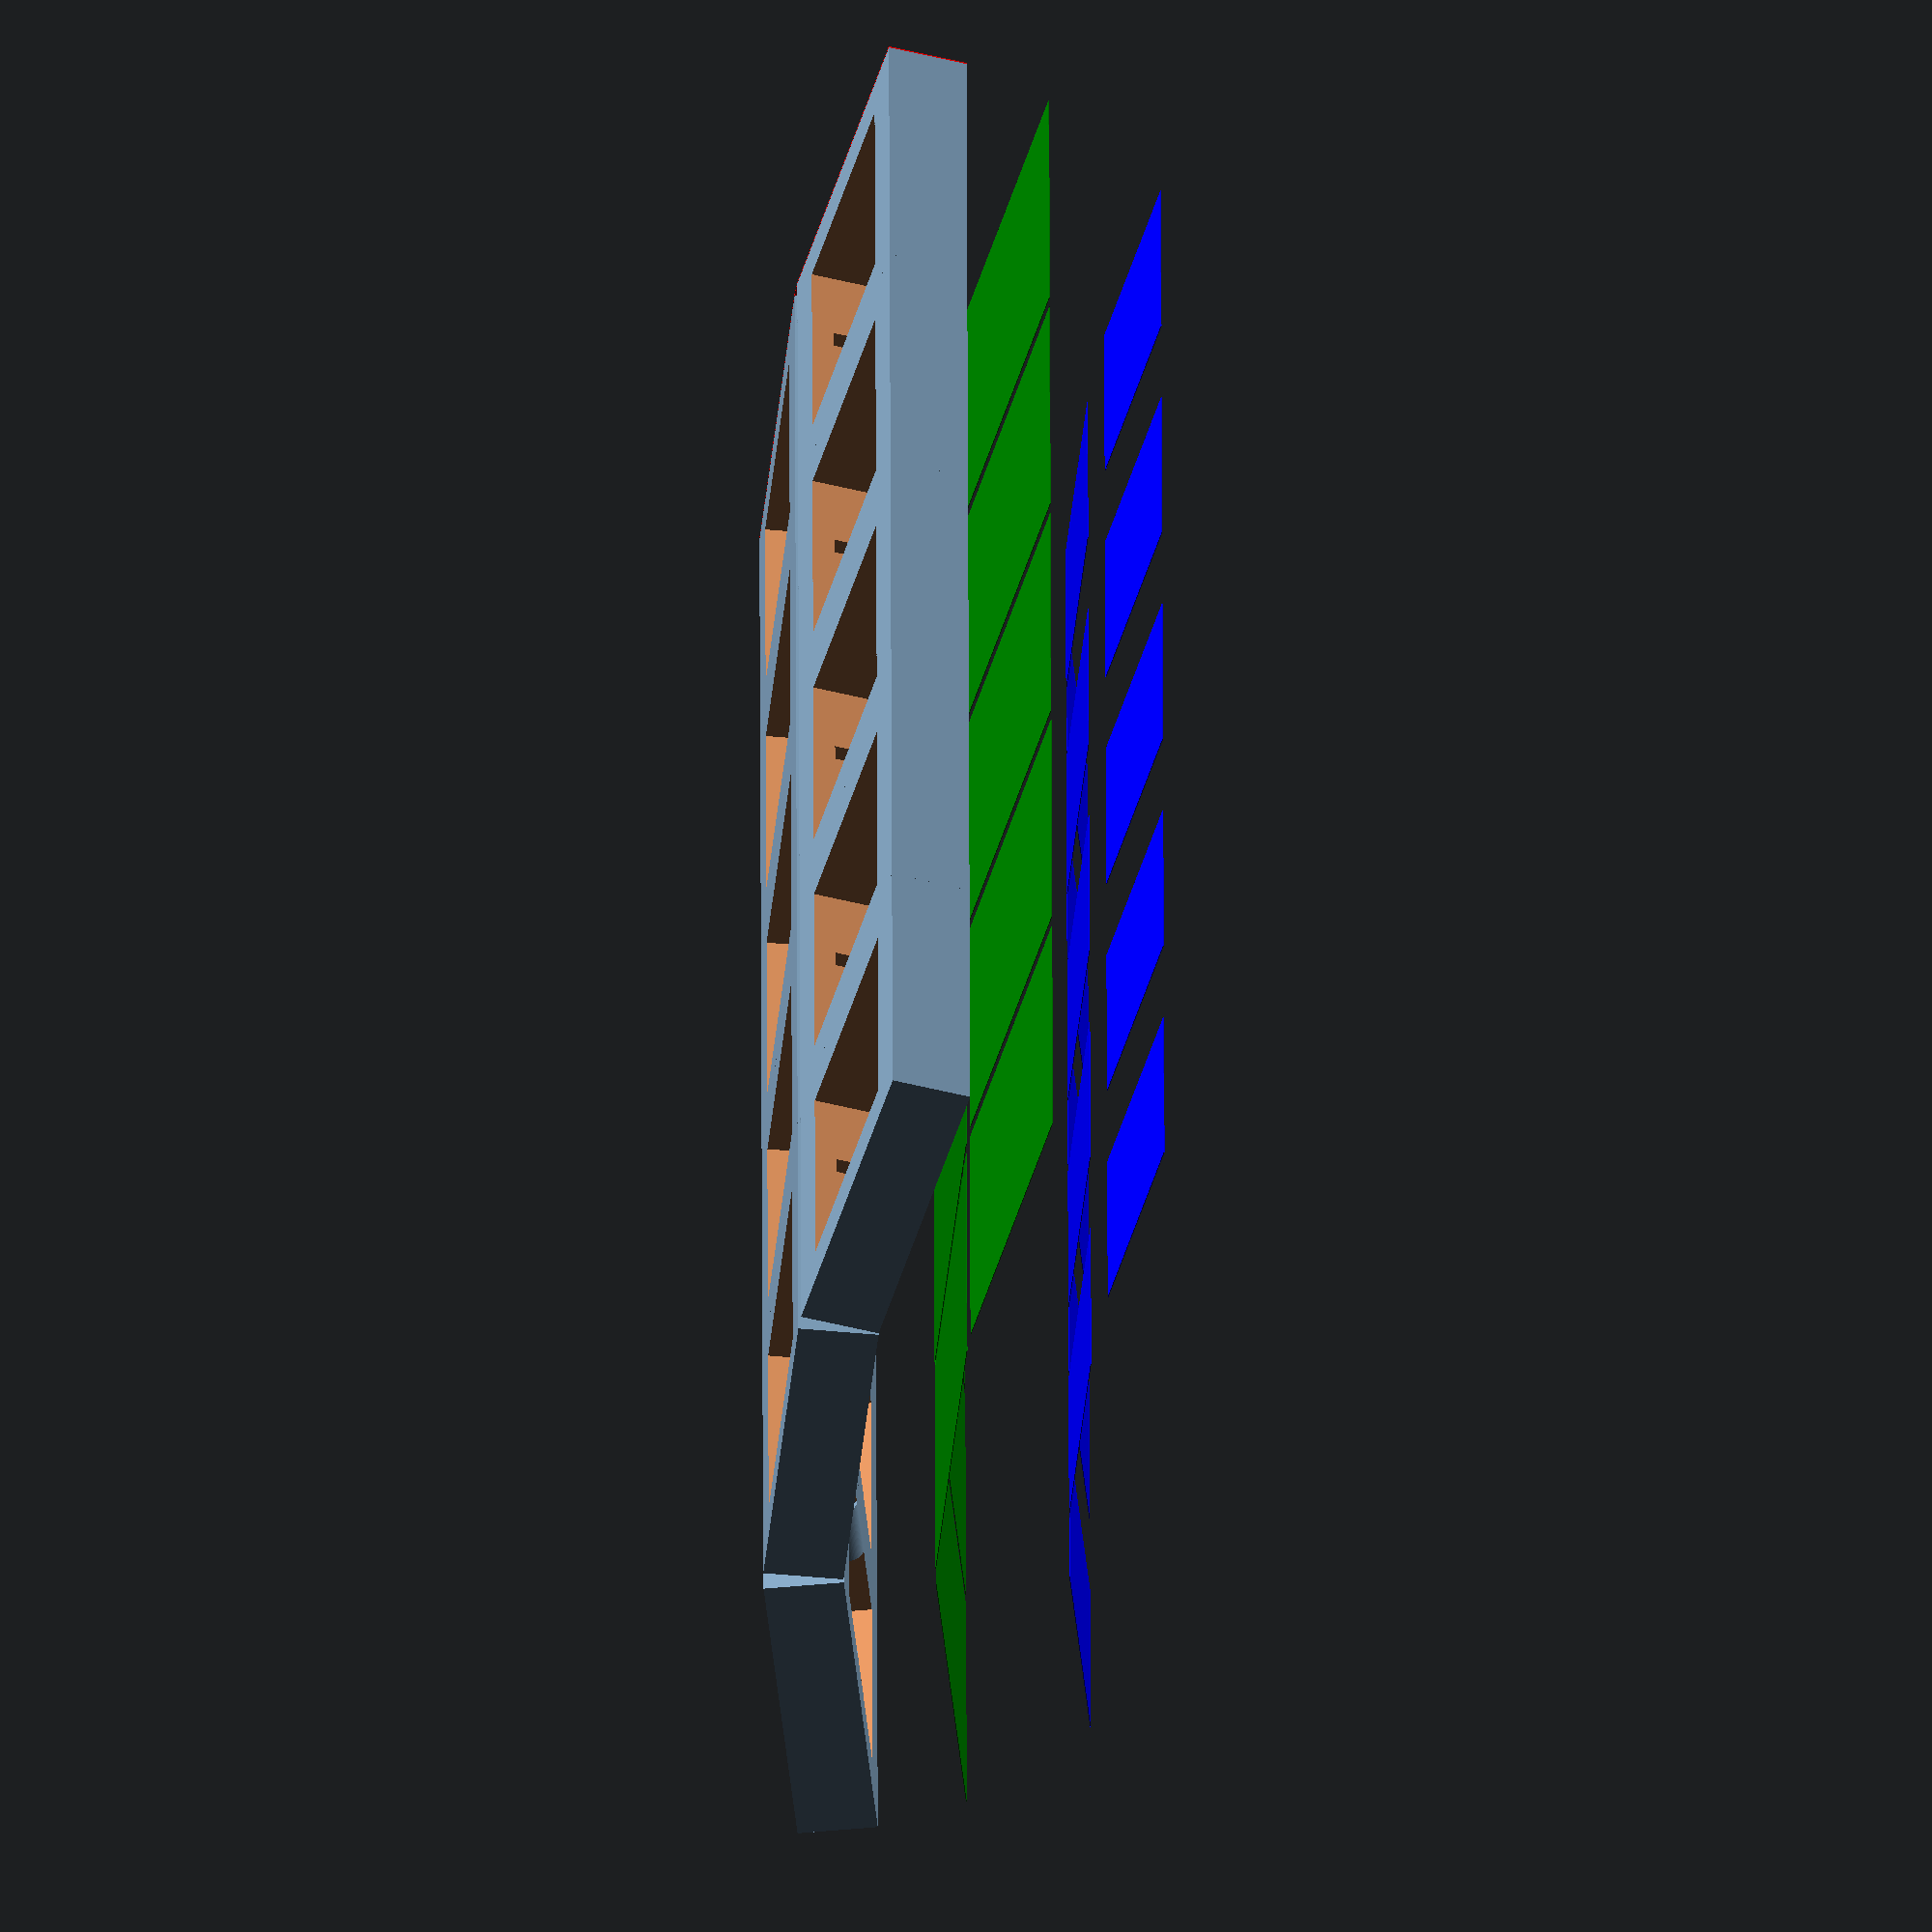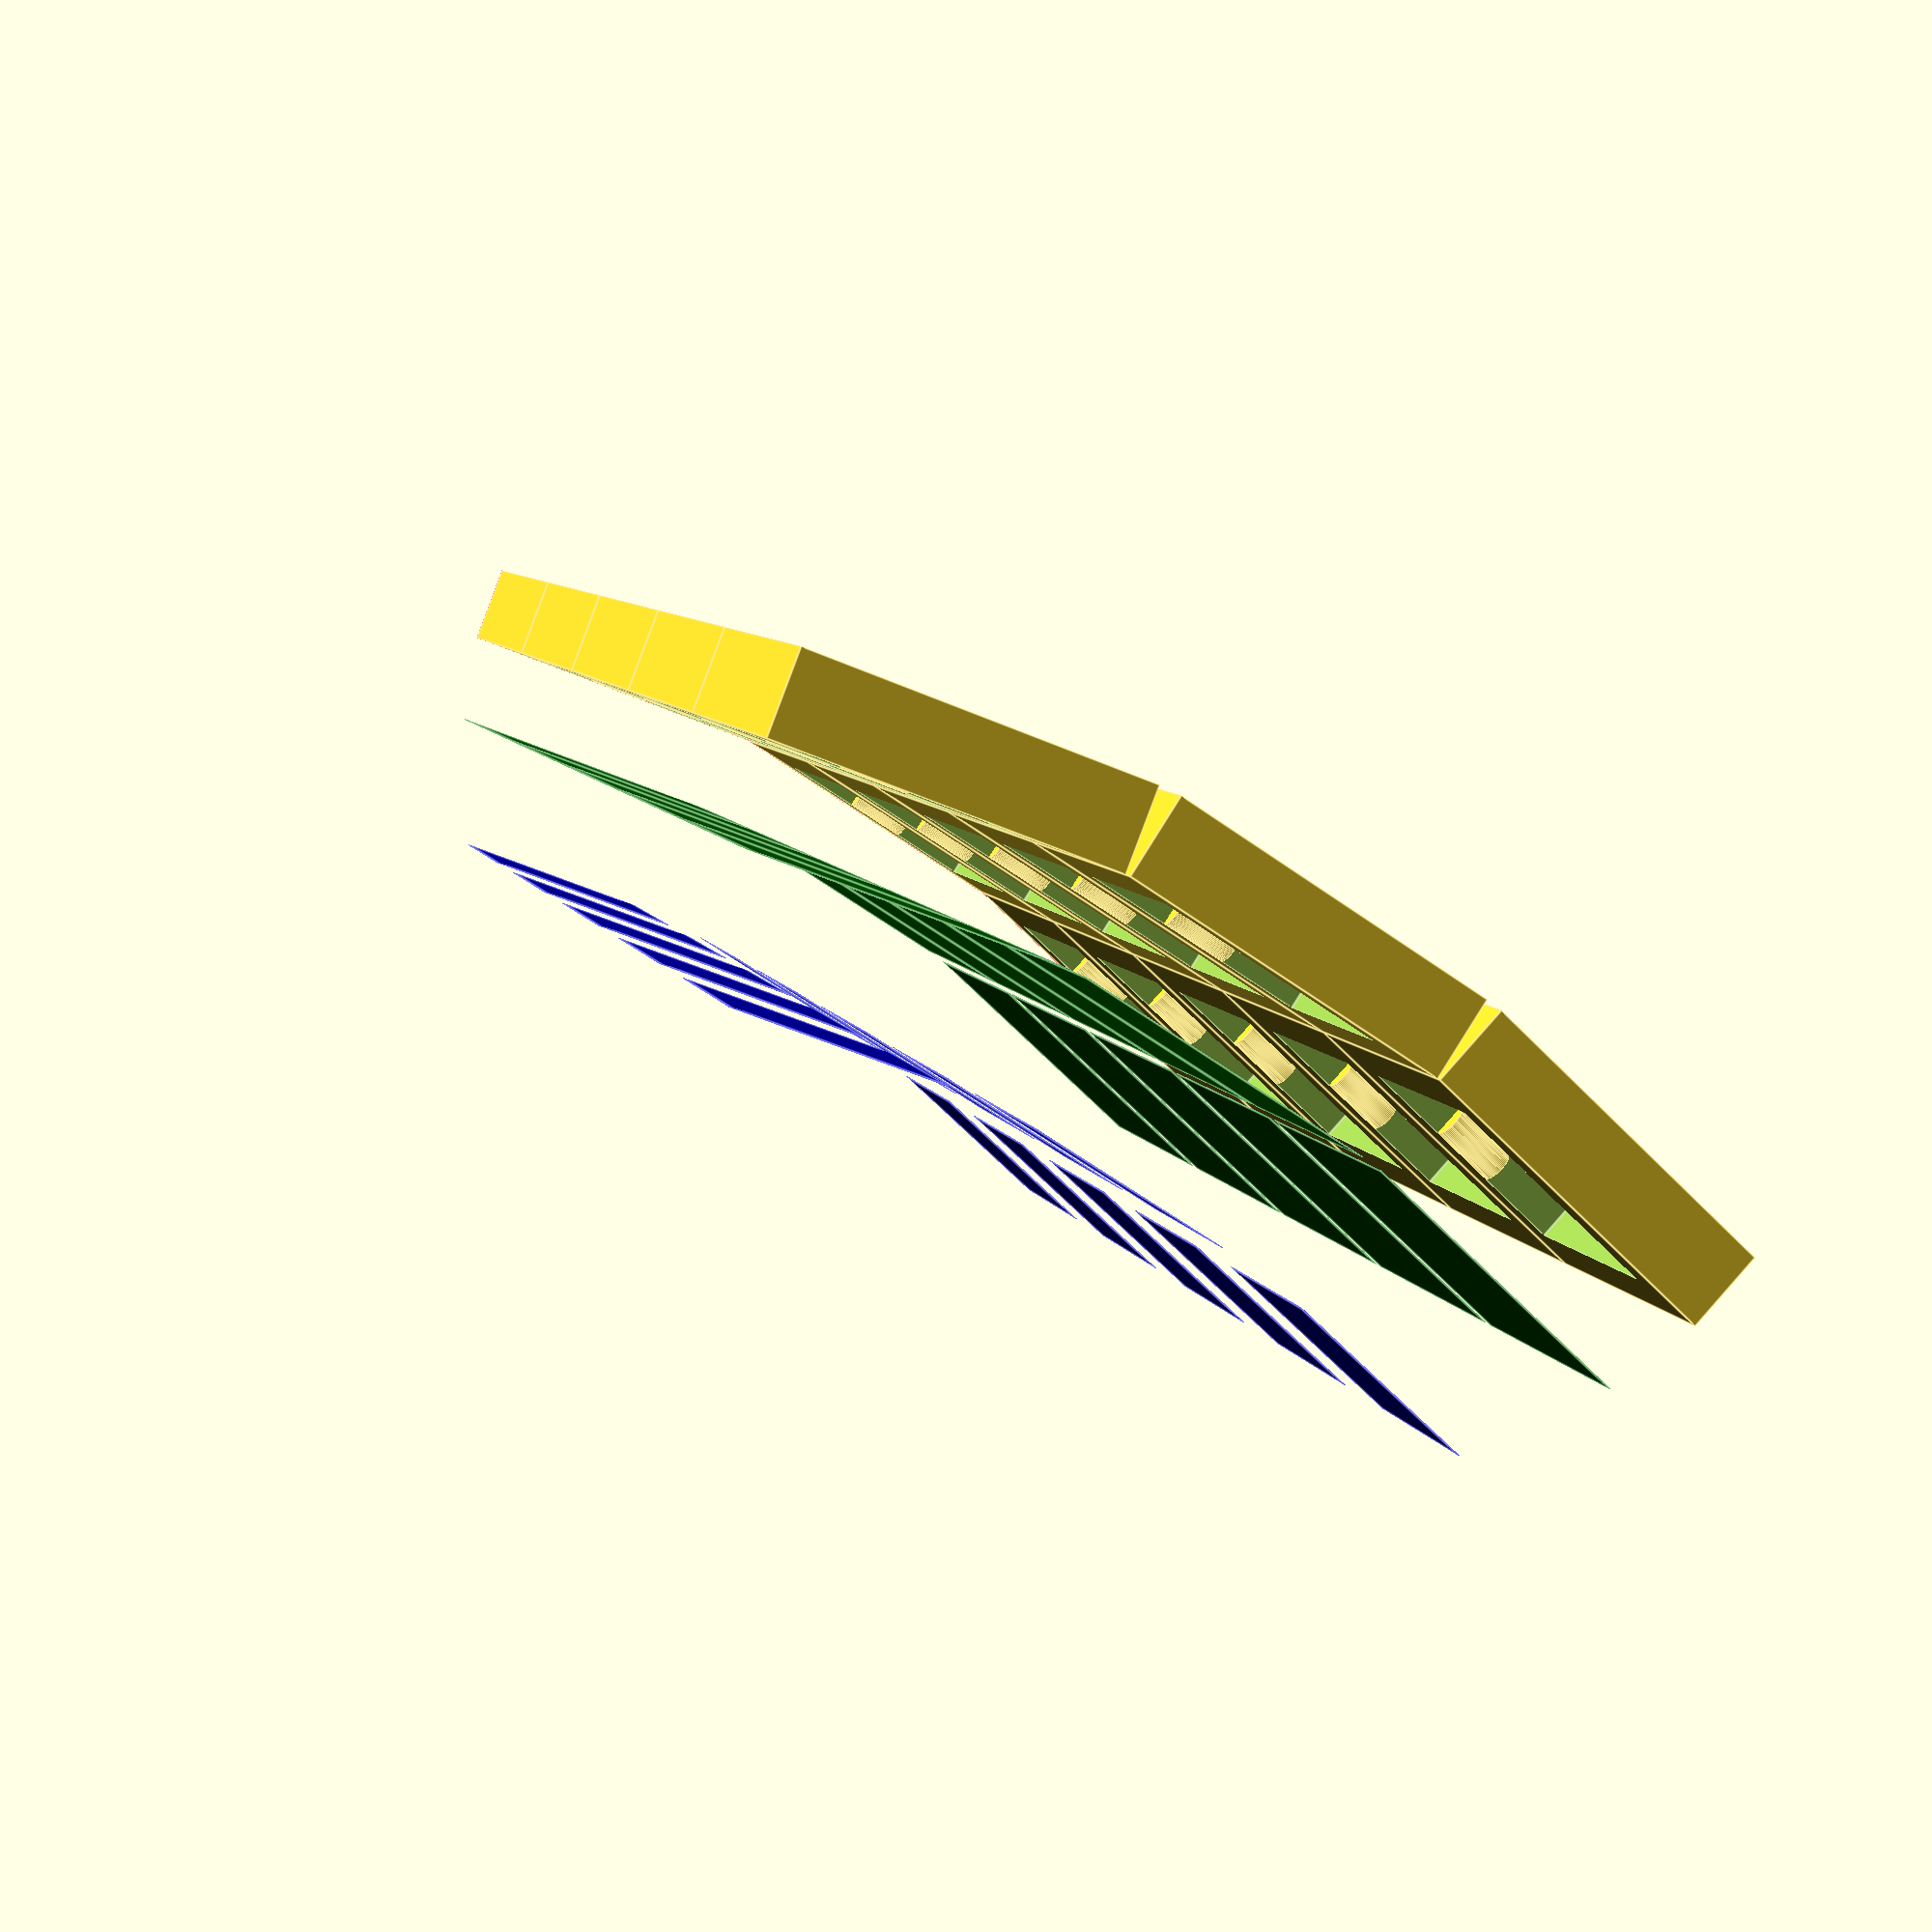
<openscad>
$fn=72;
module switch_hole_xyplane_centered() {
  rotate([-90, 0, 0]) {
    switch_hole_upright();
  }
}
module switch_hole_upright() {
  translate([-7.0, 0, -7.0]) {
    union() {
      difference() {
        cube([14, 5, 14]);
        translate([-0.01, 0, 0]) {
          side_tab_half_cyl();
          translate([14.01, 0, 0]) {
            mirror([1, 0, 0]) {
              side_tab_half_cyl();
            }
          }
        }
      }
      translate([5.0, 1.6, -0.99]) {
        cube([4, 2, 1]);
      }
      translate([5.0, 1.6, 13.99]) {
        cube([4, 2, 1]);
      }
    }
  }
}
module side_tab_half_cyl() {
  translate([0, 1, 7.0]) {
    rotate([0, 180, 0]) {
      difference() {
        cylinder(h=4, r=true, center=true);
        translate([0, -2.0, -2.01]) {
          cube([2, 4.02, 8.02]);
        }
      }
    }
  }
}
translate([0.0, 0, 0]) {
  rotate([0, 0, 0]) {
    color("blue") {
      cube([12.5, 12.5, 0.05], center=true);
    }
    color("green") {
      translate([0, 0, -8]) {
        cube([18.2, 18.2, 0.05], center=true);
      }
    }
    translate([0, 0, -13.6]) {
      difference() {
        translate([0, 0, -2.5]) {
          cube([19.1, 20.4, 4.98], center=true);
        }
        switch_hole_xyplane_centered();
      }
    }
  }
}
translate([0.0, 18, 1.6]) {
  rotate([10, 0, 0]) {
    color("blue") {
      cube([12.5, 12.5, 0.05], center=true);
    }
    color("green") {
      translate([0, 0, -8]) {
        cube([18.2, 18.2, 0.05], center=true);
      }
    }
    translate([0, 0, -13.6]) {
      difference() {
        translate([0, 0, -2.5]) {
          cube([19.1, 20.4, 4.98], center=true);
        }
        switch_hole_xyplane_centered();
      }
    }
  }
}
translate([0.0, 35, 6.5]) {
  rotate([22, 0, 0]) {
    color("blue") {
      cube([12.5, 12.5, 0.05], center=true);
    }
    color("green") {
      translate([0, 0, -8]) {
        cube([18.2, 18.2, 0.05], center=true);
      }
    }
    translate([0, 0, -13.6]) {
      difference() {
        translate([0, 0, -2.5]) {
          cube([19.1, 20.4, 4.98], center=true);
        }
        switch_hole_xyplane_centered();
      }
    }
  }
}
translate([19.080000000000002, 0, 0]) {
  rotate([0, 0, 0]) {
    color("blue") {
      cube([12.5, 12.5, 0.05], center=true);
    }
    color("green") {
      translate([0, 0, -8]) {
        cube([18.2, 18.2, 0.05], center=true);
      }
    }
    translate([0, 0, -13.6]) {
      difference() {
        translate([0, 0, -2.5]) {
          cube([19.1, 20.4, 4.98], center=true);
        }
        switch_hole_xyplane_centered();
      }
    }
  }
}
translate([19.080000000000002, 18, 1.6]) {
  rotate([10, 0, 0]) {
    color("blue") {
      cube([12.5, 12.5, 0.05], center=true);
    }
    color("green") {
      translate([0, 0, -8]) {
        cube([18.2, 18.2, 0.05], center=true);
      }
    }
    translate([0, 0, -13.6]) {
      difference() {
        translate([0, 0, -2.5]) {
          cube([19.1, 20.4, 4.98], center=true);
        }
        switch_hole_xyplane_centered();
      }
    }
  }
}
translate([19.080000000000002, 35, 6.5]) {
  rotate([22, 0, 0]) {
    color("blue") {
      cube([12.5, 12.5, 0.05], center=true);
    }
    color("green") {
      translate([0, 0, -8]) {
        cube([18.2, 18.2, 0.05], center=true);
      }
    }
    translate([0, 0, -13.6]) {
      difference() {
        translate([0, 0, -2.5]) {
          cube([19.1, 20.4, 4.98], center=true);
        }
        switch_hole_xyplane_centered();
      }
    }
  }
}
translate([38.160000000000004, 0, 0]) {
  rotate([0, 0, 0]) {
    color("blue") {
      cube([12.5, 12.5, 0.05], center=true);
    }
    color("green") {
      translate([0, 0, -8]) {
        cube([18.2, 18.2, 0.05], center=true);
      }
    }
    translate([0, 0, -13.6]) {
      difference() {
        translate([0, 0, -2.5]) {
          cube([19.1, 20.4, 4.98], center=true);
        }
        switch_hole_xyplane_centered();
      }
    }
  }
}
translate([38.160000000000004, 18, 1.6]) {
  rotate([10, 0, 0]) {
    color("blue") {
      cube([12.5, 12.5, 0.05], center=true);
    }
    color("green") {
      translate([0, 0, -8]) {
        cube([18.2, 18.2, 0.05], center=true);
      }
    }
    translate([0, 0, -13.6]) {
      difference() {
        translate([0, 0, -2.5]) {
          cube([19.1, 20.4, 4.98], center=true);
        }
        switch_hole_xyplane_centered();
      }
    }
  }
}
translate([38.160000000000004, 35, 6.5]) {
  rotate([22, 0, 0]) {
    color("blue") {
      cube([12.5, 12.5, 0.05], center=true);
    }
    color("green") {
      translate([0, 0, -8]) {
        cube([18.2, 18.2, 0.05], center=true);
      }
    }
    translate([0, 0, -13.6]) {
      difference() {
        translate([0, 0, -2.5]) {
          cube([19.1, 20.4, 4.98], center=true);
        }
        switch_hole_xyplane_centered();
      }
    }
  }
}
translate([57.24000000000001, 0, 0]) {
  rotate([0, 0, 0]) {
    color("blue") {
      cube([12.5, 12.5, 0.05], center=true);
    }
    color("green") {
      translate([0, 0, -8]) {
        cube([18.2, 18.2, 0.05], center=true);
      }
    }
    translate([0, 0, -13.6]) {
      difference() {
        translate([0, 0, -2.5]) {
          cube([19.1, 20.4, 4.98], center=true);
        }
        switch_hole_xyplane_centered();
      }
    }
  }
}
translate([57.24000000000001, 18, 1.6]) {
  rotate([10, 0, 0]) {
    color("blue") {
      cube([12.5, 12.5, 0.05], center=true);
    }
    color("green") {
      translate([0, 0, -8]) {
        cube([18.2, 18.2, 0.05], center=true);
      }
    }
    translate([0, 0, -13.6]) {
      difference() {
        translate([0, 0, -2.5]) {
          cube([19.1, 20.4, 4.98], center=true);
        }
        switch_hole_xyplane_centered();
      }
    }
  }
}
translate([57.24000000000001, 35, 6.5]) {
  rotate([22, 0, 0]) {
    color("blue") {
      cube([12.5, 12.5, 0.05], center=true);
    }
    color("green") {
      translate([0, 0, -8]) {
        cube([18.2, 18.2, 0.05], center=true);
      }
    }
    translate([0, 0, -13.6]) {
      difference() {
        translate([0, 0, -2.5]) {
          cube([19.1, 20.4, 4.98], center=true);
        }
        switch_hole_xyplane_centered();
      }
    }
  }
}
translate([76.32000000000001, 0, 0]) {
  rotate([0, 0, 0]) {
    color("blue") {
      cube([12.5, 12.5, 0.05], center=true);
    }
    color("green") {
      translate([0, 0, -8]) {
        cube([18.2, 18.2, 0.05], center=true);
      }
    }
    translate([0, 0, -13.6]) {
      difference() {
        translate([0, 0, -2.5]) {
          cube([19.1, 20.4, 4.98], center=true);
        }
        switch_hole_xyplane_centered();
      }
    }
  }
}
translate([76.32000000000001, 18, 1.6]) {
  rotate([10, 0, 0]) {
    color("blue") {
      cube([12.5, 12.5, 0.05], center=true);
    }
    color("green") {
      translate([0, 0, -8]) {
        cube([18.2, 18.2, 0.05], center=true);
      }
    }
    translate([0, 0, -13.6]) {
      difference() {
        translate([0, 0, -2.5]) {
          cube([19.1, 20.4, 4.98], center=true);
        }
        switch_hole_xyplane_centered();
      }
    }
  }
}
translate([76.32000000000001, 35, 6.5]) {
  rotate([22, 0, 0]) {
    color("blue") {
      cube([12.5, 12.5, 0.05], center=true);
    }
    color("green") {
      translate([0, 0, -8]) {
        cube([18.2, 18.2, 0.05], center=true);
      }
    }
    translate([0, 0, -13.6]) {
      difference() {
        translate([0, 0, -2.5]) {
          cube([19.1, 20.4, 4.98], center=true);
        }
        switch_hole_xyplane_centered();
      }
    }
  }
}
color("red") {
  translate([-9.55, 0, 0]) {
    rotate([90, 0, 270]) {
      linear_extrude(height=0.1) {
        polygon(points=[[10.2, -18.6], [-10.2, -18.6], [-11.184817023880383, -18.488635618229758], [-31.274895185329427, -14.946212793824381], [-32.510407320954734, -14.56660694778455], [-51.4249579541172, -6.924632442099947], [-49.55192498703764, -2.288713169266007], [-30.637374353875174, -9.930687674950612], [-30.406654296994773, -10.02217402876334], [-10.31657613554573, -13.564596853168718], [-10.2, -13.6], [10.2, -13.6]]);
      }
    }
  }
}
</openscad>
<views>
elev=47.6 azim=90.5 roll=253.9 proj=o view=solid
elev=96.3 azim=109.6 roll=138.3 proj=p view=edges
</views>
